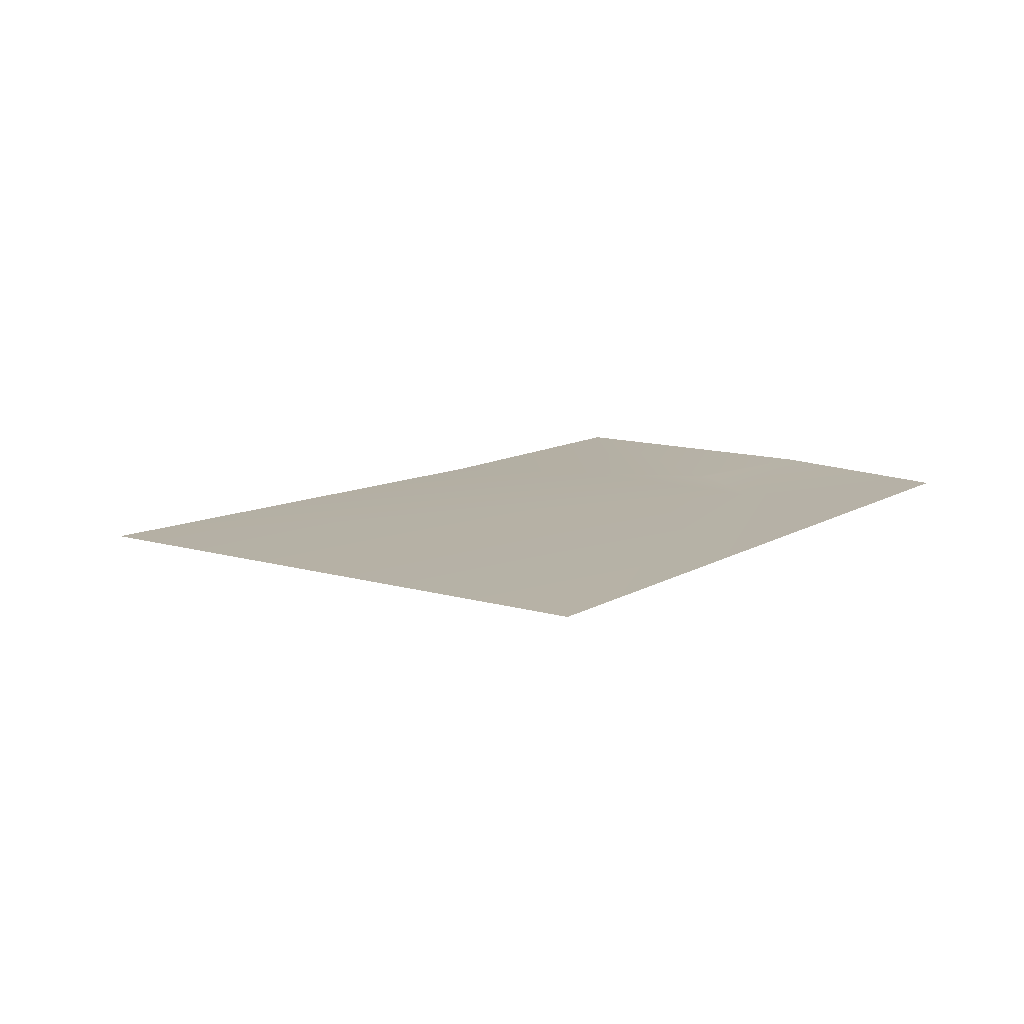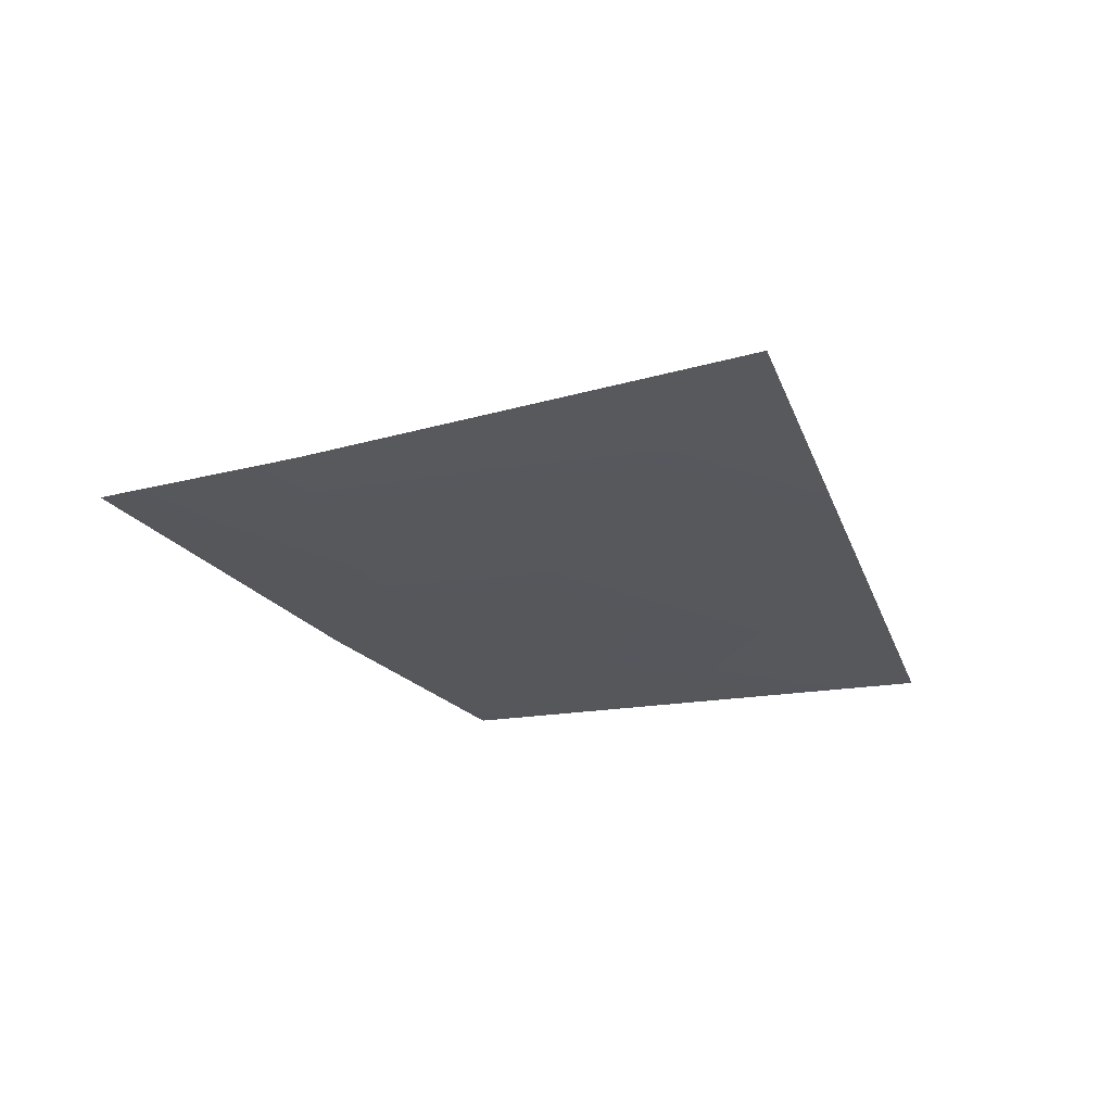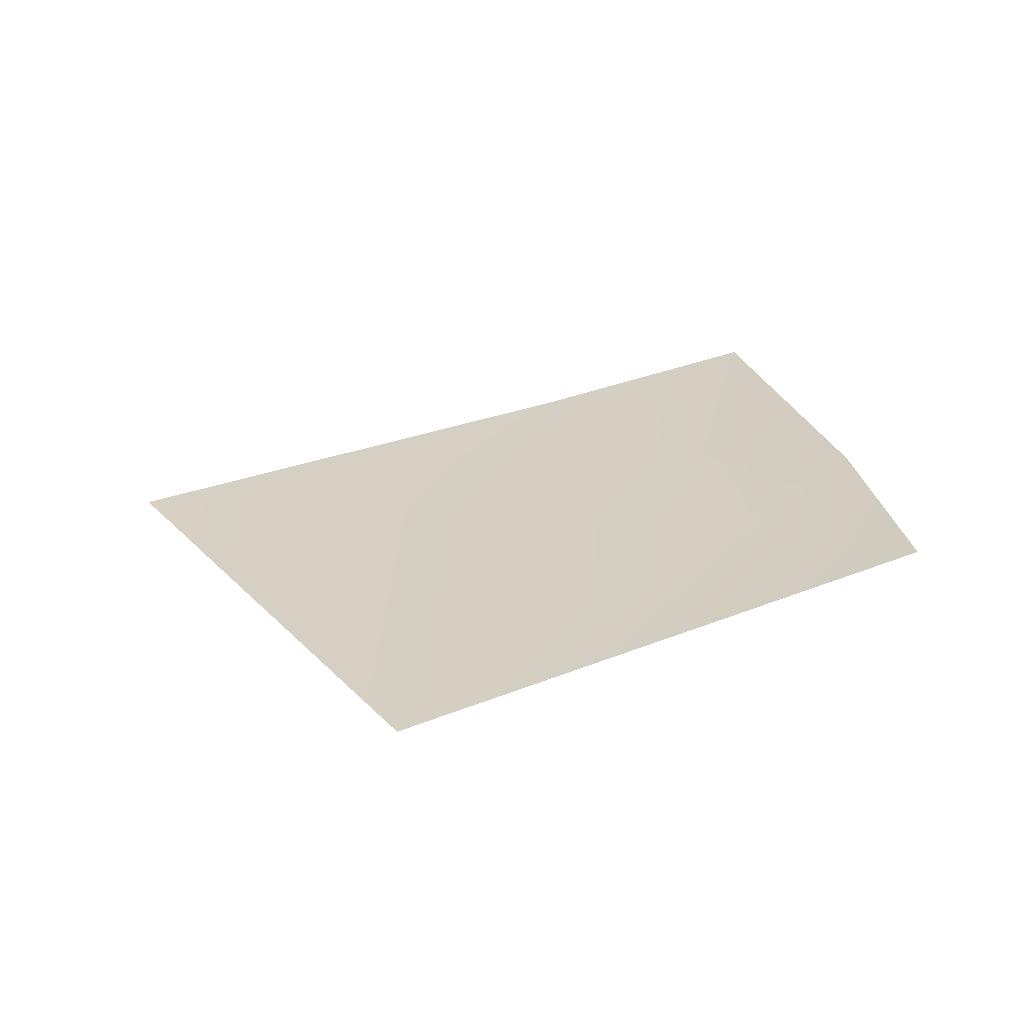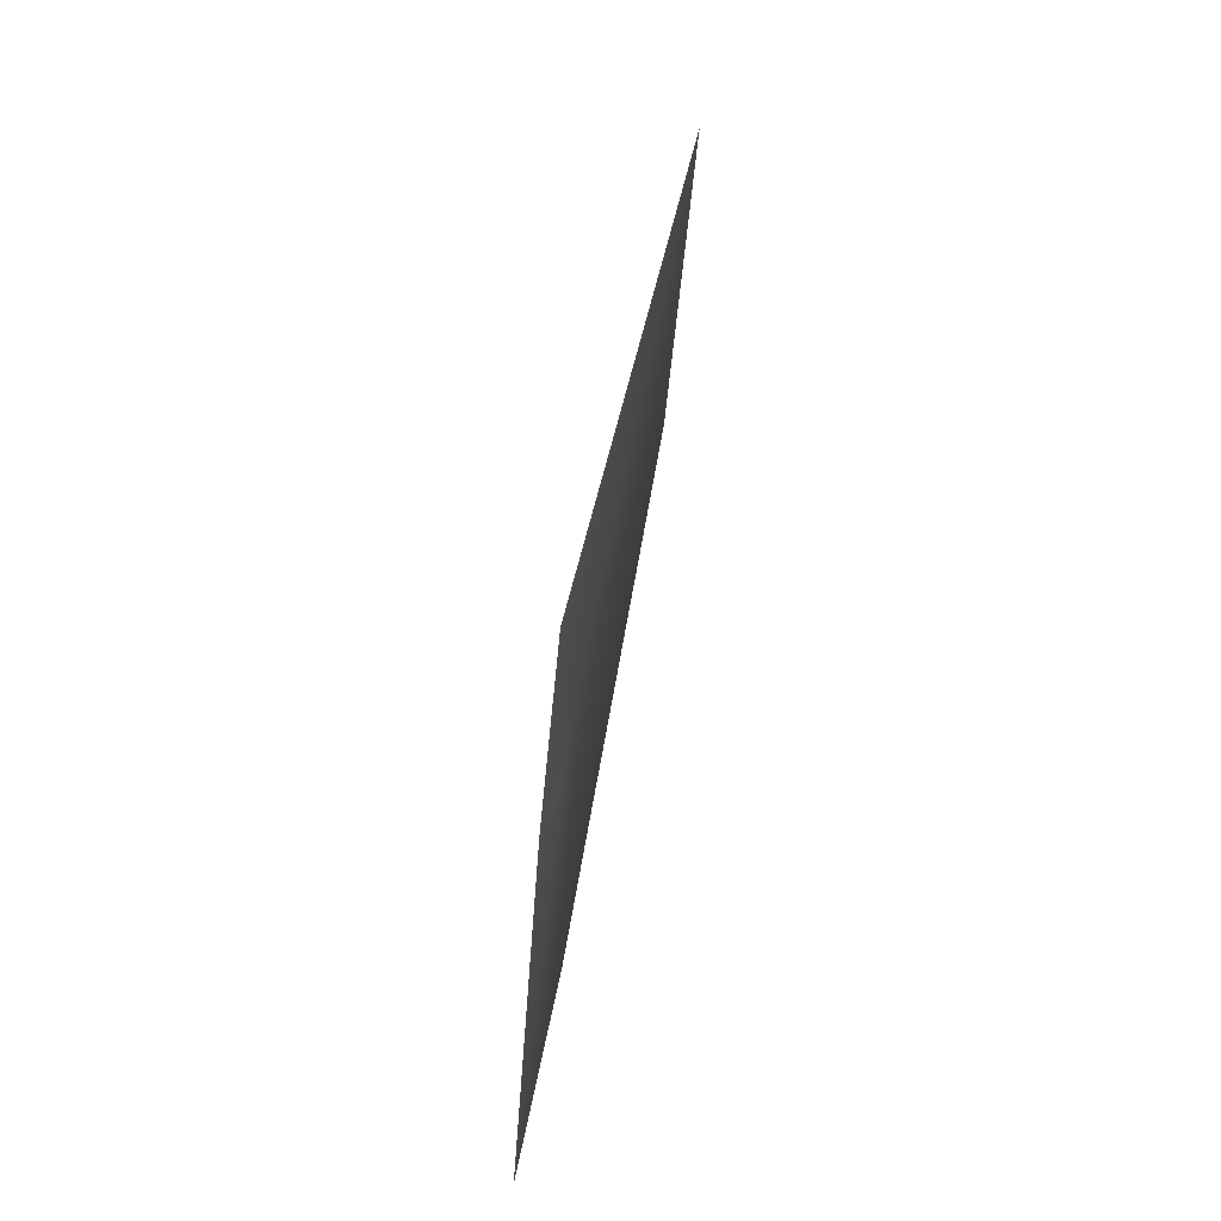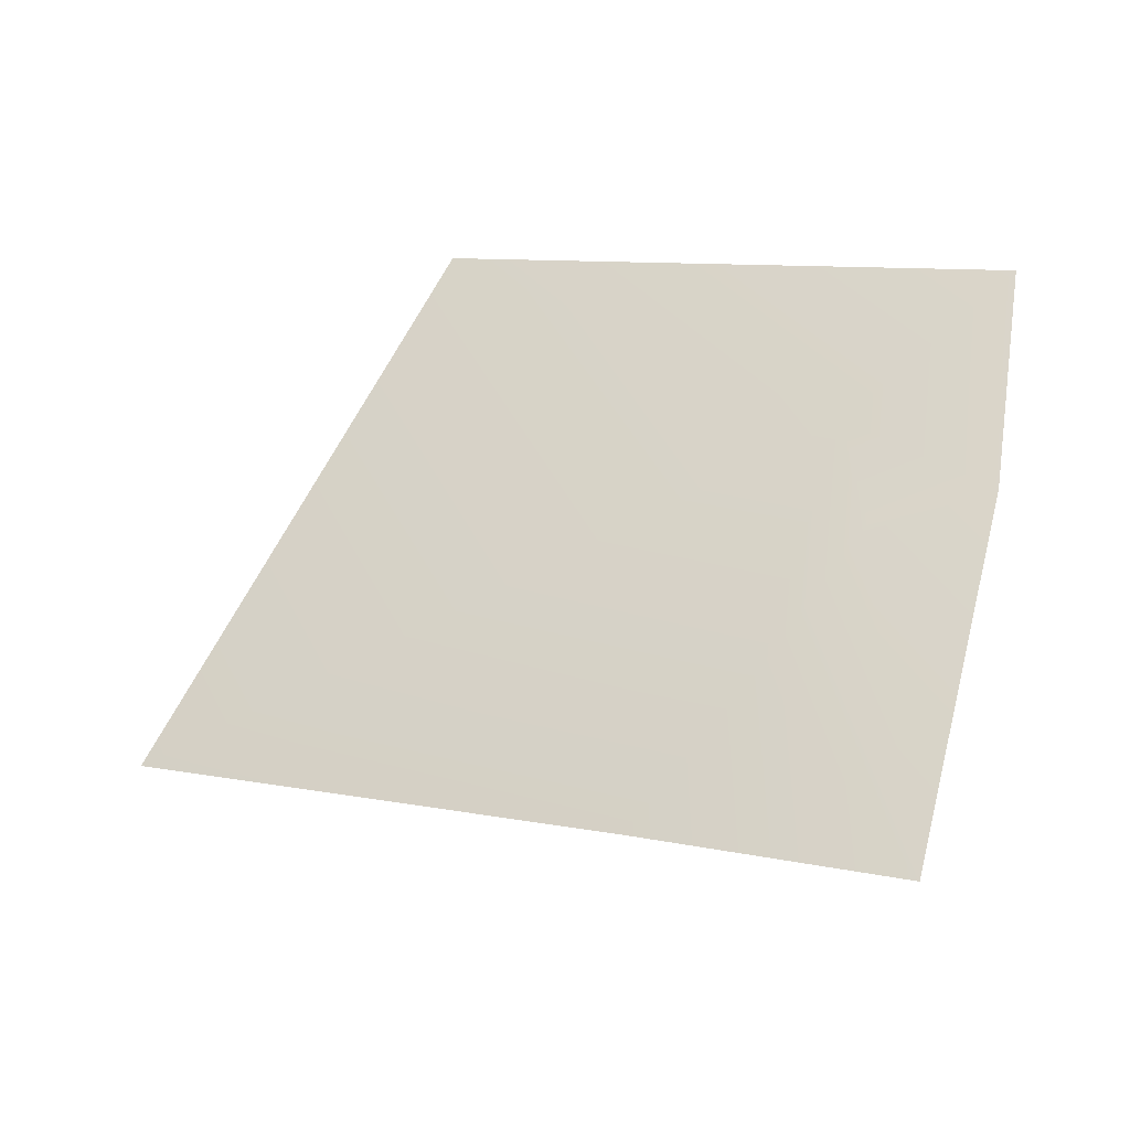
<metadata>
{"format":"obj","ext":"obj","renderer":"f3d","projection":"perspective","resolution":1024,"background":"white","views":[{"elev":3.7,"azim":161.0,"up":"+Z"},{"elev":-30.5,"azim":57.0,"up":"+Z"},{"elev":21.3,"azim":-176.3,"up":"+Z"},{"elev":-24.0,"azim":88.1,"up":"+Y"},{"elev":-45.4,"azim":-149.9,"up":"+Y"}]}
</metadata>
<code>
v -0.01451 0.1026 0.007978
v -0.01439 0.1021 0.008017
v -0.01416 0.1021 0.007978
v -0.01414 0.1013 0.008059
v -0.01414 0.1021 0.007978
v -0.01414 0.1021 0.007975
v -0.01414 0.1023 0.007943
v -0.01393 0.1018 0.007978
v -0.01364 0.1016 0.007983
v -0.01339 0.1031 0.007749
v -0.01264 0.1021 0.007859
f 5 6 8
f 6 3 7
f 1 7 2
f 8 6 7
f 7 3 2
f 11 8 7
f 11 9 8
f 9 4 8
f 11 7 10
f 4 2 5
f 2 3 5
f 8 4 5
f 10 7 1
f 6 5 3

</code>
